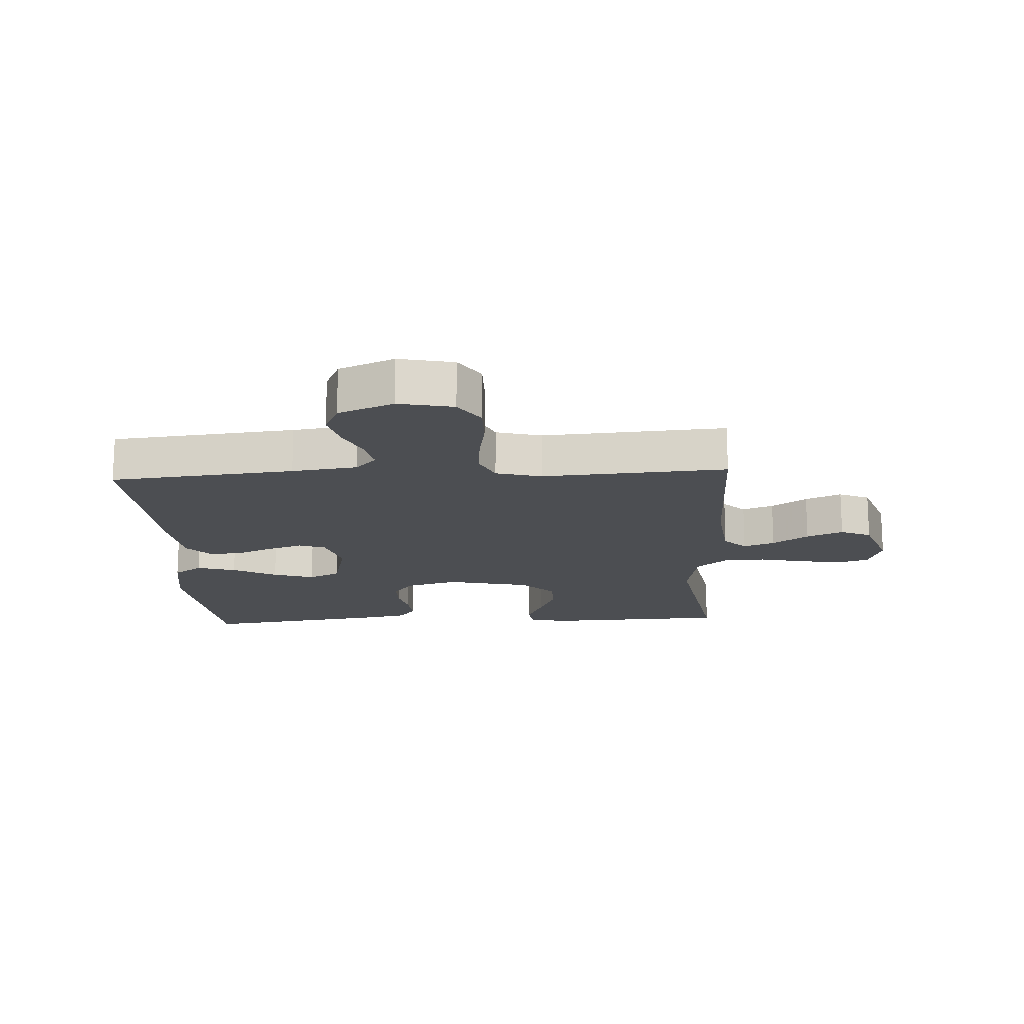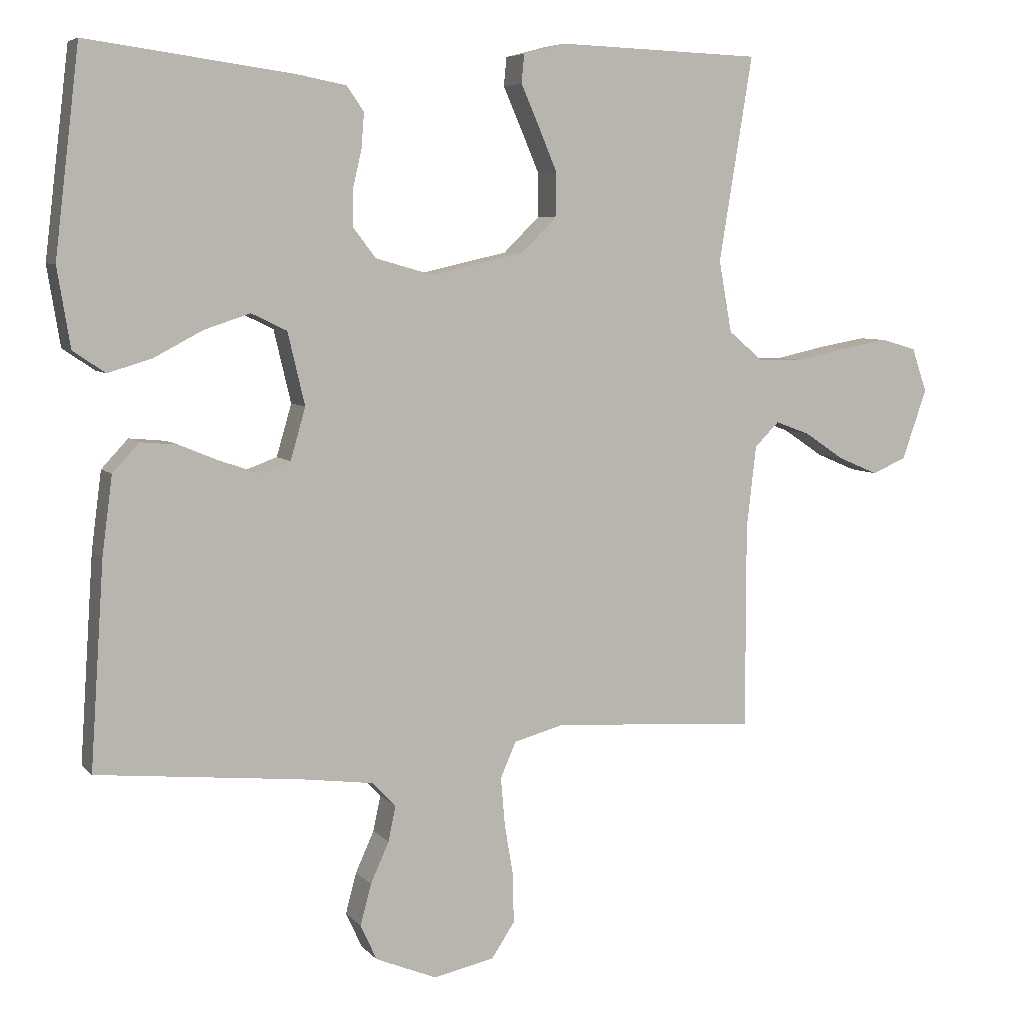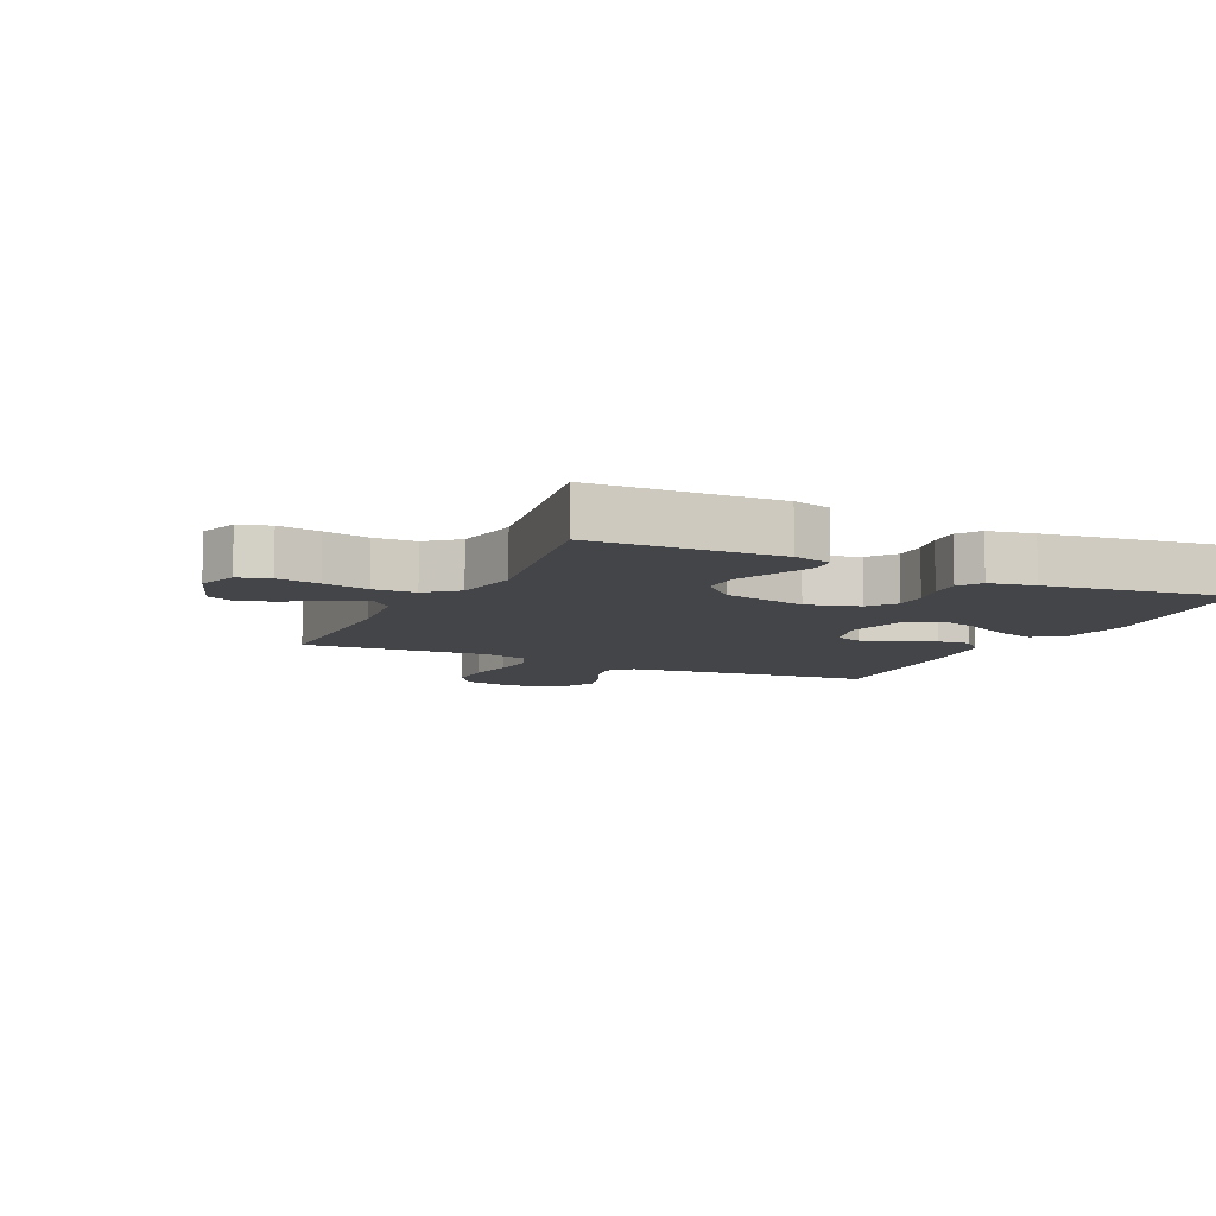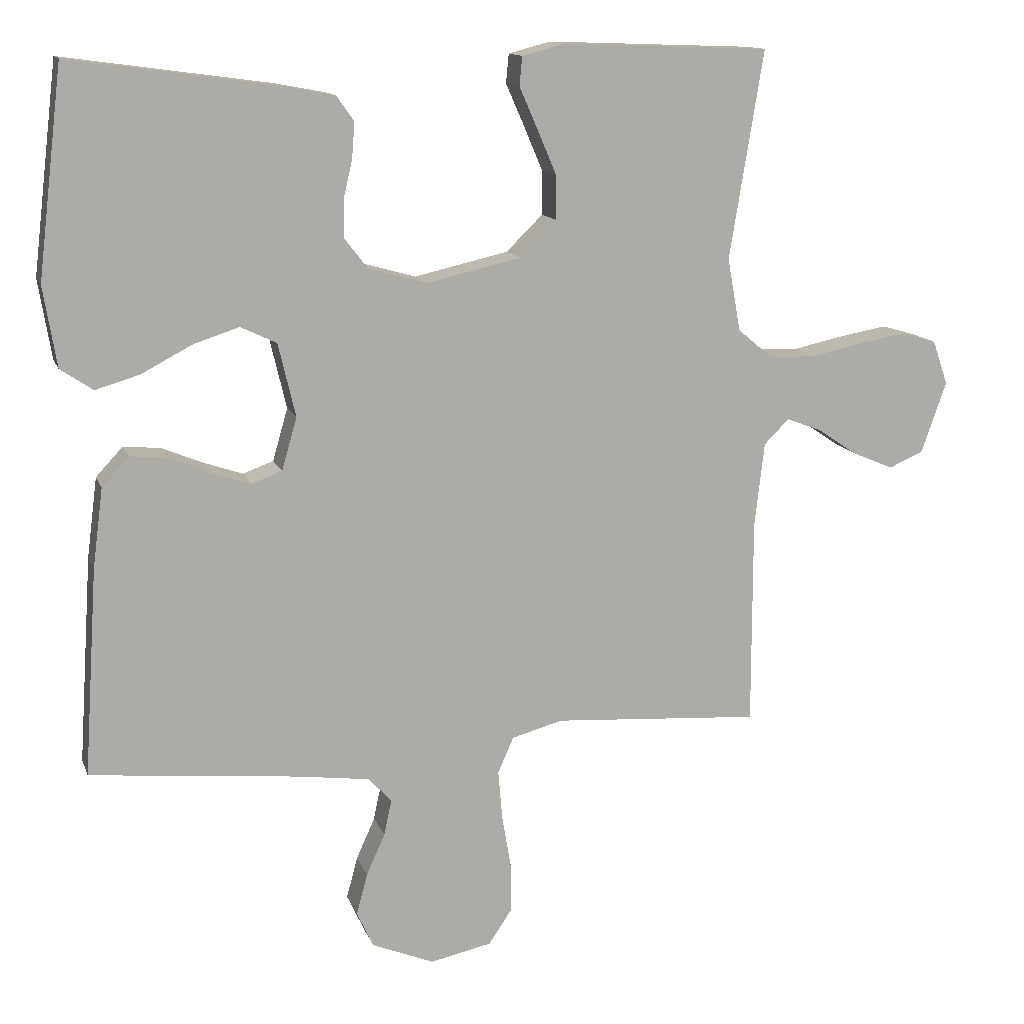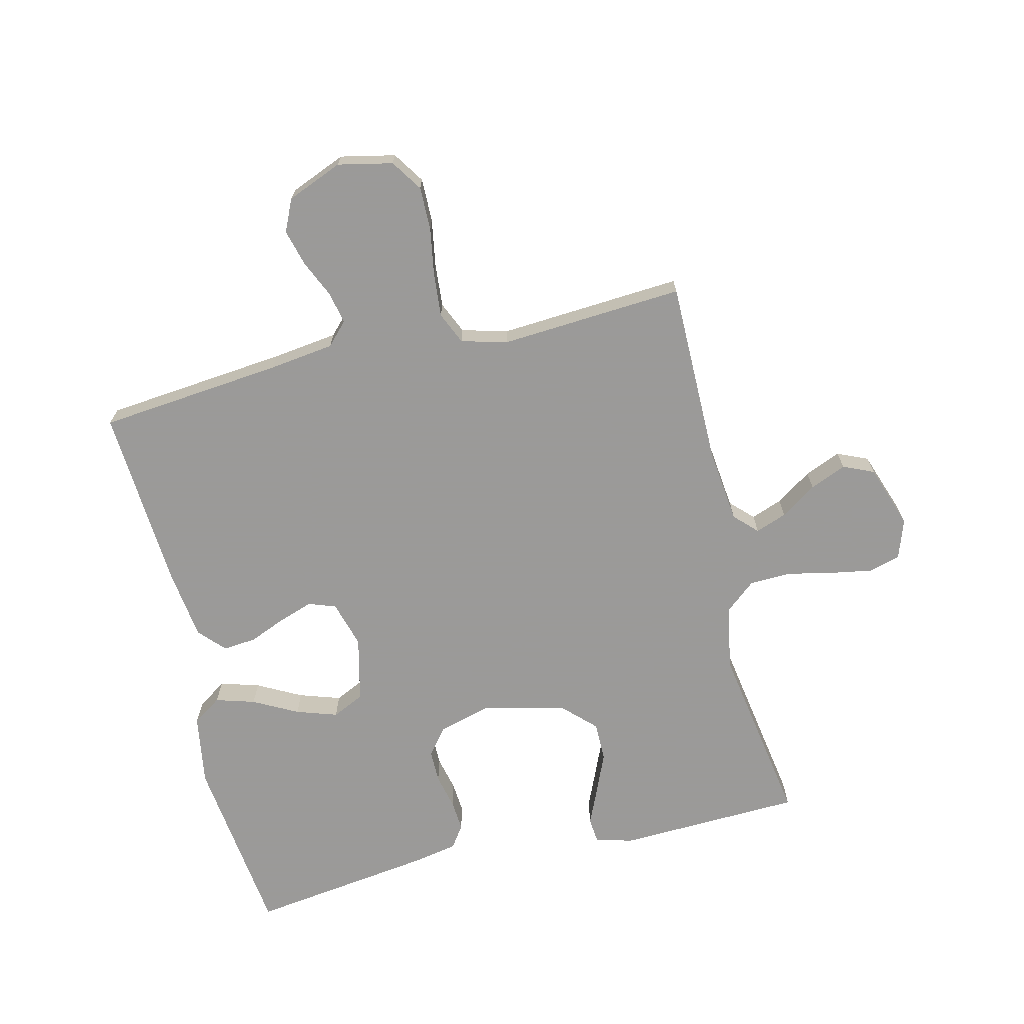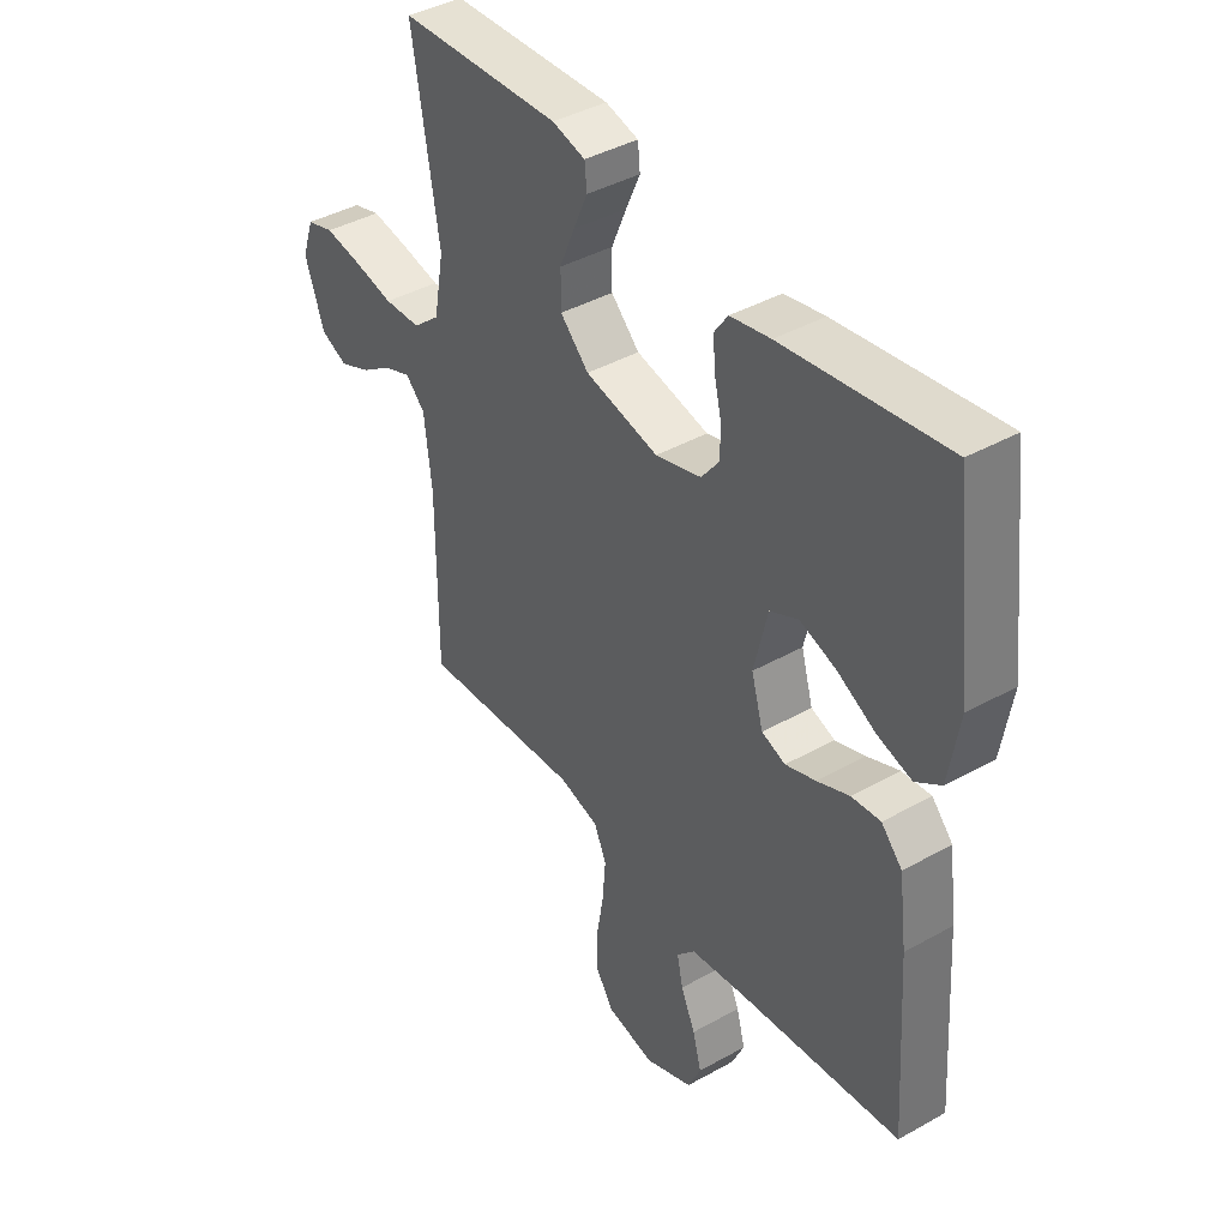
<metadata>
{"format":"obj","ext":"obj","renderer":"f3d","projection":"perspective","resolution":1024,"background":"white","views":[{"elev":-16.7,"azim":-176.8,"up":"+Y"},{"elev":6.3,"azim":158.7,"up":"+Z"},{"elev":-8.8,"azim":-25.4,"up":"+Y"},{"elev":13.1,"azim":164.3,"up":"+Z"},{"elev":-69.5,"azim":-166.5,"up":"+Y"},{"elev":40.9,"azim":55.6,"up":"+Z"}]}
</metadata>
<code>
v 0.5 0.07 0.5
v 0.536 0.07 0.2
v 0.517 0.07 0.084
v 0.47 0.07 0.052
v 0.406 0.07 0.071
v 0.334 0.07 0.109
v 0.267 0.07 0.131
v 0.215 0.07 0.106
v 0.19 0.07 0
v 0.212 0.07 -0.076
v 0.256 0.07 -0.092
v 0.312 0.07 -0.073
v 0.372 0.07 -0.048
v 0.426 0.07 -0.043
v 0.465 0.07 -0.085
v 0.48 0.07 -0.2
v 0.5 0.07 -0.5
v 0.2 0.07 -0.53
v 0.094 0.07 -0.544
v 0.06 0.07 -0.58
v 0.071 0.07 -0.632
v 0.098 0.07 -0.692
v 0.114 0.07 -0.752
v 0.09 0.07 -0.804
v 0 0.07 -0.841
v -0.089 0.07 -0.822
v -0.123 0.07 -0.771
v -0.122 0.07 -0.7
v -0.109 0.07 -0.623
v -0.103 0.07 -0.552
v -0.126 0.07 -0.5
v -0.2 0.07 -0.48
v -0.5 0.07 -0.5
v -0.5 0.07 -0.2
v -0.514 0.07 -0.078
v -0.55 0.07 -0.042
v -0.601 0.07 -0.061
v -0.659 0.07 -0.1
v -0.718 0.07 -0.125
v -0.768 0.07 -0.103
v -0.804 0.07 0
v -0.782 0.07 0.064
v -0.731 0.07 0.079
v -0.662 0.07 0.067
v -0.588 0.07 0.051
v -0.52 0.07 0.053
v -0.47 0.07 0.095
v -0.451 0.07 0.2
v -0.5 0.07 0.5
v -0.2 0.07 0.511
v -0.139 0.07 0.495
v -0.135 0.07 0.453
v -0.161 0.07 0.394
v -0.189 0.07 0.328
v -0.189 0.07 0.265
v -0.136 0.07 0.213
v 0 0.07 0.182
v 0.085 0.07 0.206
v 0.118 0.07 0.249
v 0.118 0.07 0.302
v 0.105 0.07 0.358
v 0.101 0.07 0.409
v 0.126 0.07 0.445
v 0.2 0.07 0.459
v 0.5 0 0.5
v 0.536 0 0.2
v 0.517 0 0.084
v 0.47 0 0.052
v 0.406 0 0.071
v 0.334 0 0.109
v 0.267 0 0.131
v 0.215 0 0.106
v 0.19 0 0
v 0.212 0 -0.076
v 0.256 0 -0.092
v 0.312 0 -0.073
v 0.372 0 -0.048
v 0.426 0 -0.043
v 0.465 0 -0.085
v 0.48 0 -0.2
v 0.5 0 -0.5
v 0.2 0 -0.53
v 0.094 0 -0.544
v 0.06 0 -0.58
v 0.071 0 -0.632
v 0.098 0 -0.692
v 0.114 0 -0.752
v 0.09 0 -0.804
v 0 0 -0.841
v -0.089 0 -0.822
v -0.123 0 -0.771
v -0.122 0 -0.7
v -0.109 0 -0.623
v -0.103 0 -0.552
v -0.126 0 -0.5
v -0.2 0 -0.48
v -0.5 0 -0.5
v -0.5 0 -0.2
v -0.514 0 -0.078
v -0.55 0 -0.042
v -0.601 0 -0.061
v -0.659 0 -0.1
v -0.718 0 -0.125
v -0.768 0 -0.103
v -0.804 0 0
v -0.782 0 0.064
v -0.731 0 0.079
v -0.662 0 0.067
v -0.588 0 0.051
v -0.52 0 0.053
v -0.47 0 0.095
v -0.451 0 0.2
v -0.5 0 0.5
v -0.2 0 0.511
v -0.139 0 0.495
v -0.135 0 0.453
v -0.161 0 0.394
v -0.189 0 0.328
v -0.189 0 0.265
v -0.136 0 0.213
v 0 0 0.182
v 0.085 0 0.206
v 0.118 0 0.249
v 0.118 0 0.302
v 0.105 0 0.358
v 0.101 0 0.409
v 0.126 0 0.445
v 0.2 0 0.459
f 60 61 62 63
f 59 60 63 64
f 50 51 52 53
f 48 49 50 53
f 47 48 53 54
f 46 47 54 55
f 42 43 44 45
f 40 41 42 45
f 40 45 46
f 37 38 39 40
f 36 37 40 46
f 35 36 46 55
f 32 33 34
f 31 32 34 35
f 26 27 28 29
f 26 29 30
f 25 26 30
f 24 25 30
f 21 22 23 24
f 20 21 24 30
f 19 20 30 31
f 15 16 17 18
f 12 13 14 15
f 11 12 15 18
f 10 11 18 19
f 3 4 5 6
f 3 6 7
f 2 3 7
f 59 64 1 2
f 58 59 2 7
f 57 58 7 8
f 56 57 8 9
f 31 35 55 56
f 19 31 56
f 9 10 19 56
f 127 126 125 124
f 128 127 124 123
f 117 116 115 114
f 117 114 113 112
f 118 117 112 111
f 119 118 111 110
f 109 108 107 106
f 109 106 105 104
f 110 109 104
f 104 103 102 101
f 110 104 101 100
f 119 110 100 99
f 98 97 96
f 99 98 96 95
f 93 92 91 90
f 94 93 90
f 94 90 89
f 94 89 88
f 88 87 86 85
f 94 88 85 84
f 95 94 84 83
f 82 81 80 79
f 79 78 77 76
f 82 79 76 75
f 83 82 75 74
f 70 69 68 67
f 71 70 67
f 71 67 66
f 66 65 128 123
f 71 66 123 122
f 72 71 122 121
f 73 72 121 120
f 120 119 99 95
f 120 95 83
f 120 83 74 73
f 1 65 66 2
f 2 66 67 3
f 3 67 68 4
f 4 68 69 5
f 5 69 70 6
f 6 70 71 7
f 7 71 72 8
f 8 72 73 9
f 9 73 74 10
f 10 74 75 11
f 11 75 76 12
f 12 76 77 13
f 13 77 78 14
f 14 78 79 15
f 15 79 80 16
f 16 80 81 17
f 17 81 82 18
f 18 82 83 19
f 19 83 84 20
f 20 84 85 21
f 21 85 86 22
f 22 86 87 23
f 23 87 88 24
f 24 88 89 25
f 25 89 90 26
f 26 90 91 27
f 27 91 92 28
f 28 92 93 29
f 29 93 94 30
f 30 94 95 31
f 31 95 96 32
f 32 96 97 33
f 33 97 98 34
f 34 98 99 35
f 35 99 100 36
f 36 100 101 37
f 37 101 102 38
f 38 102 103 39
f 39 103 104 40
f 40 104 105 41
f 41 105 106 42
f 42 106 107 43
f 43 107 108 44
f 44 108 109 45
f 45 109 110 46
f 46 110 111 47
f 47 111 112 48
f 48 112 113 49
f 49 113 114 50
f 50 114 115 51
f 51 115 116 52
f 52 116 117 53
f 53 117 118 54
f 54 118 119 55
f 55 119 120 56
f 56 120 121 57
f 57 121 122 58
f 58 122 123 59
f 59 123 124 60
f 60 124 125 61
f 61 125 126 62
f 62 126 127 63
f 63 127 128 64
f 64 128 65 1

</code>
